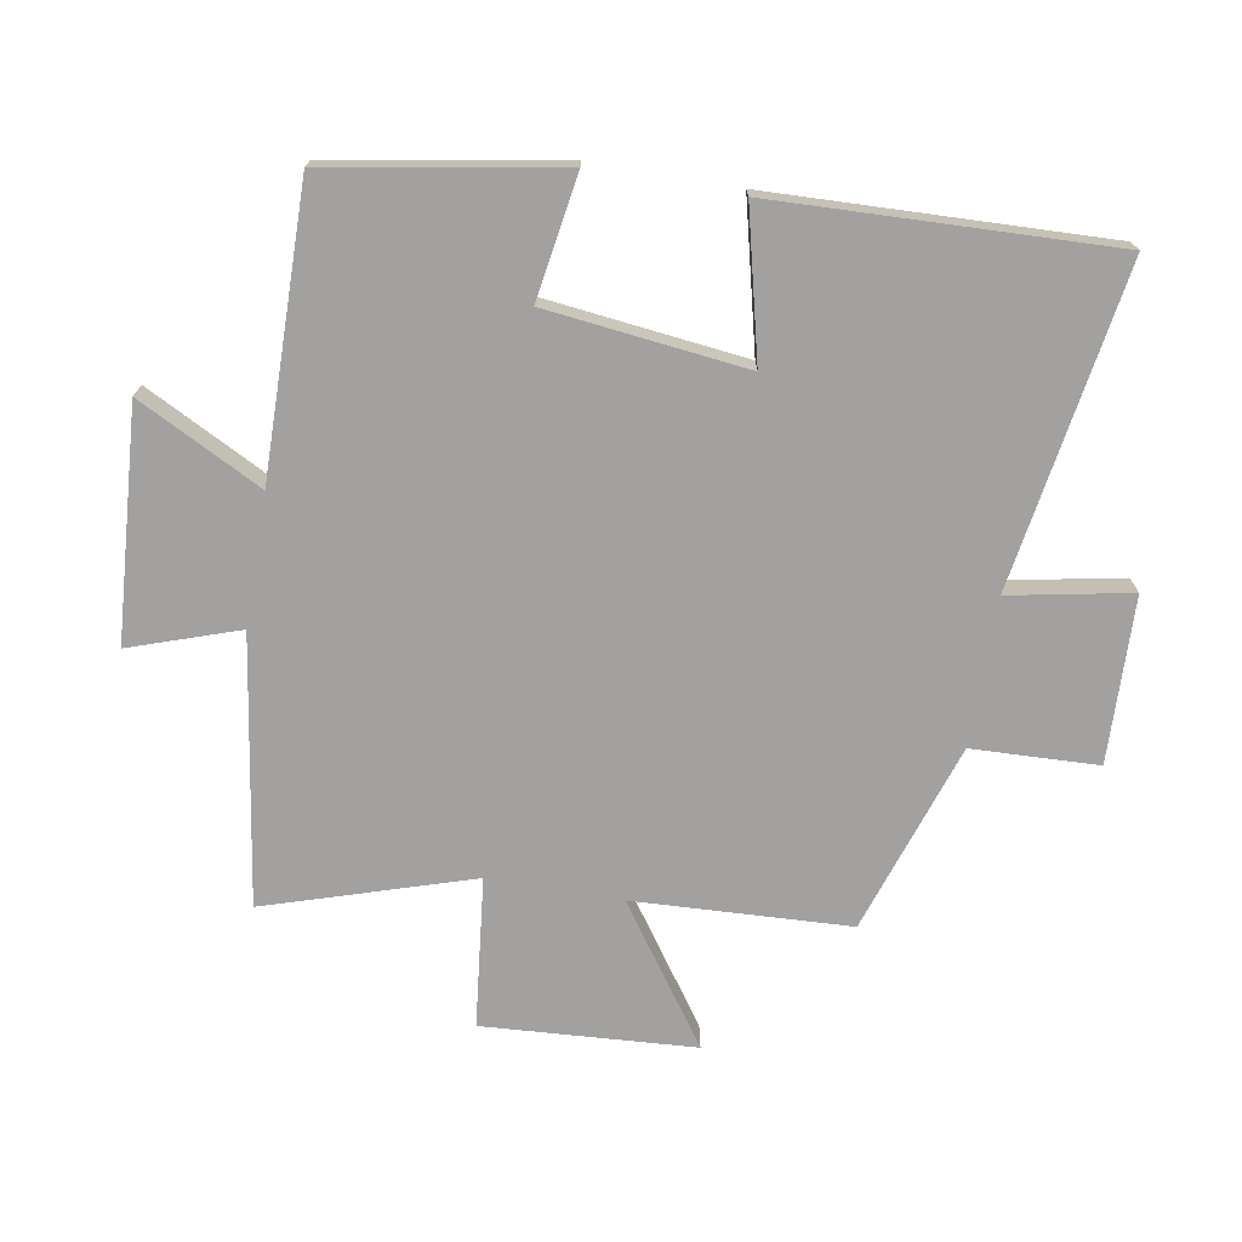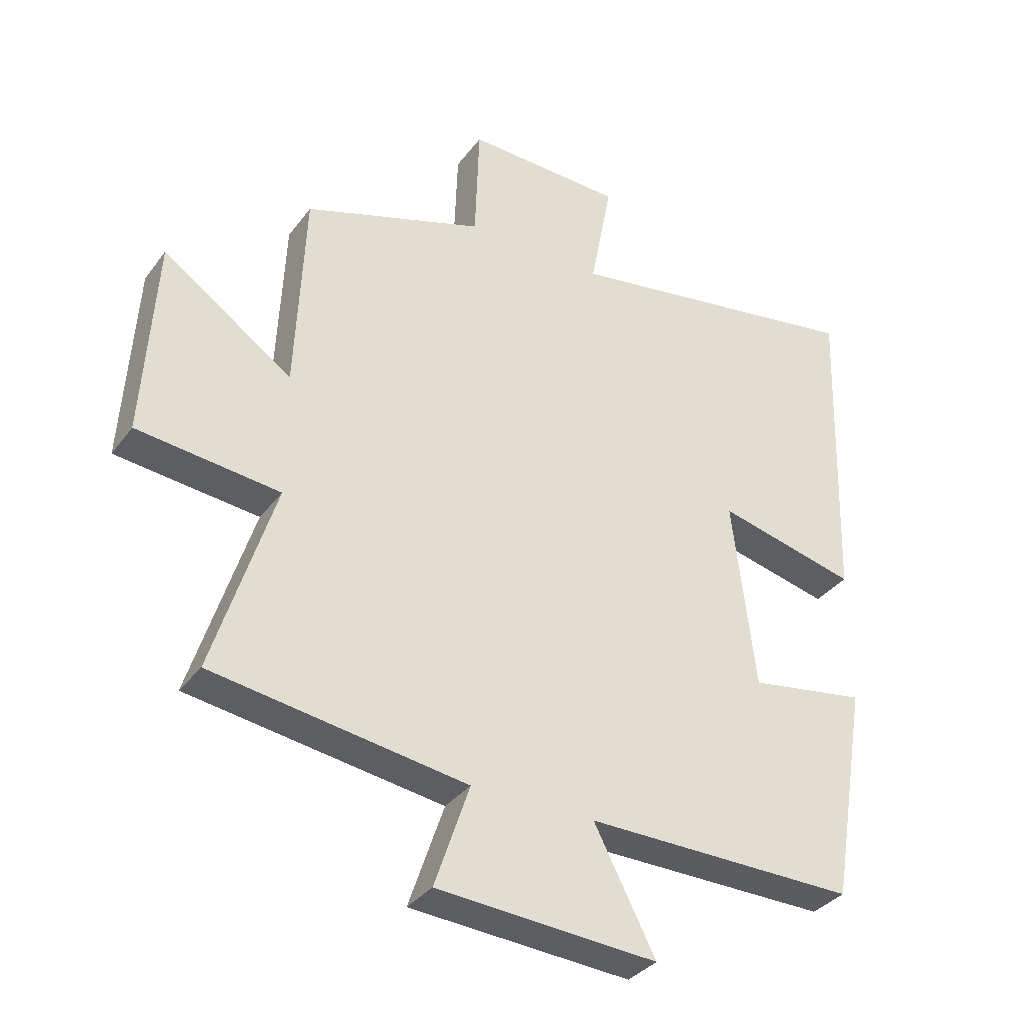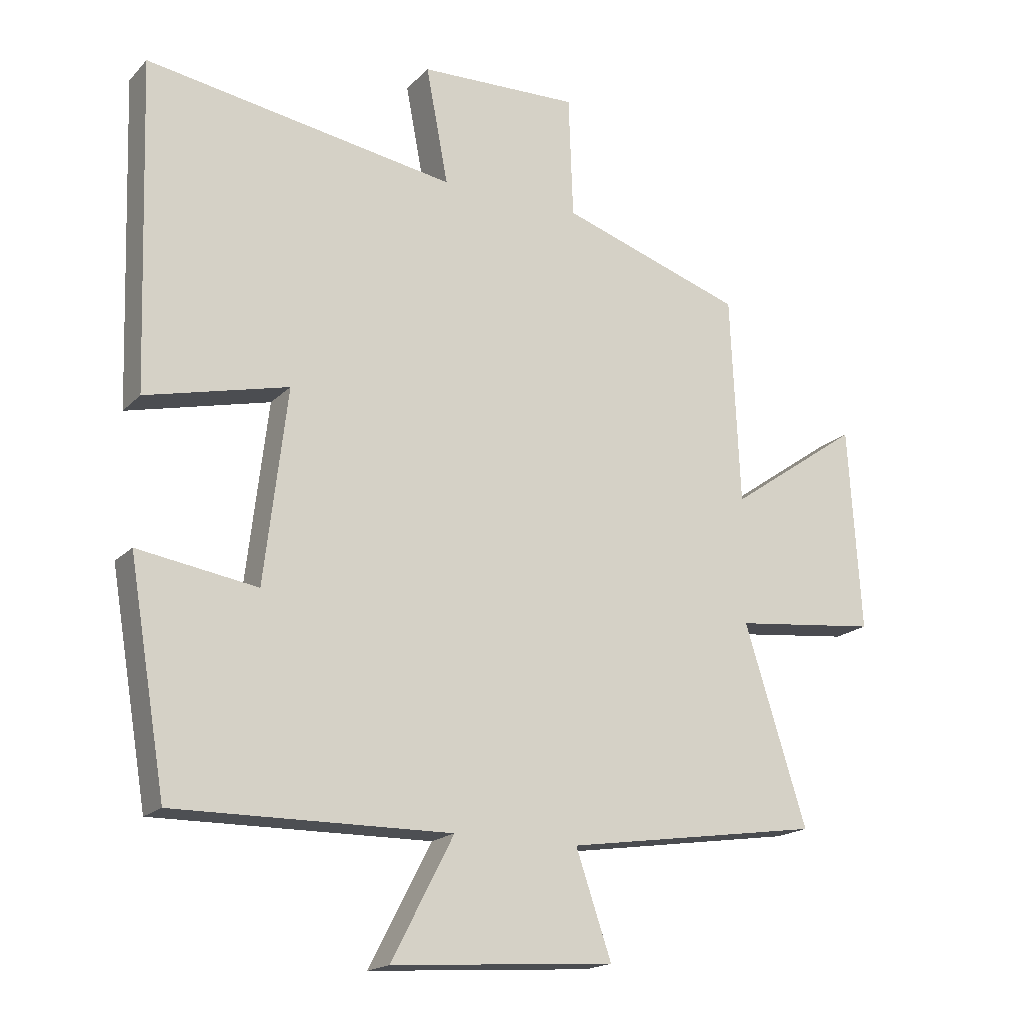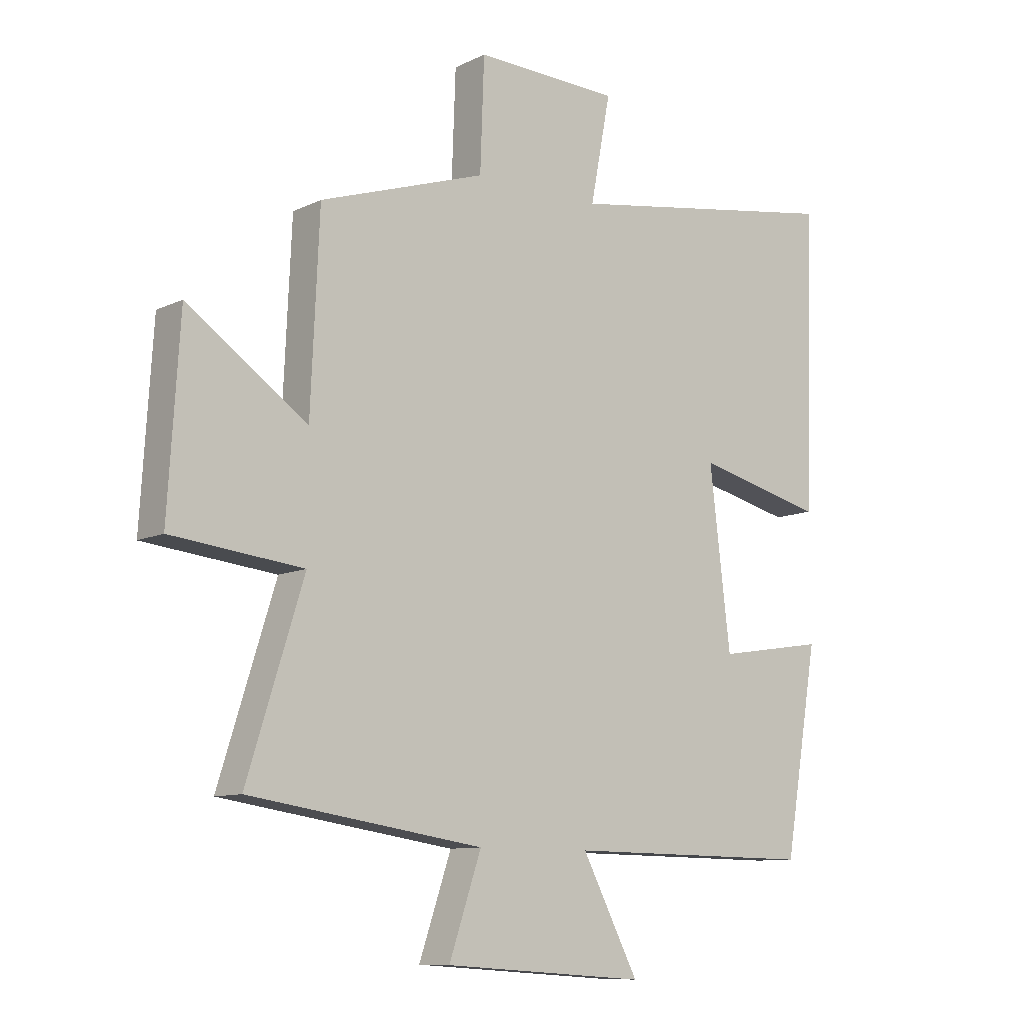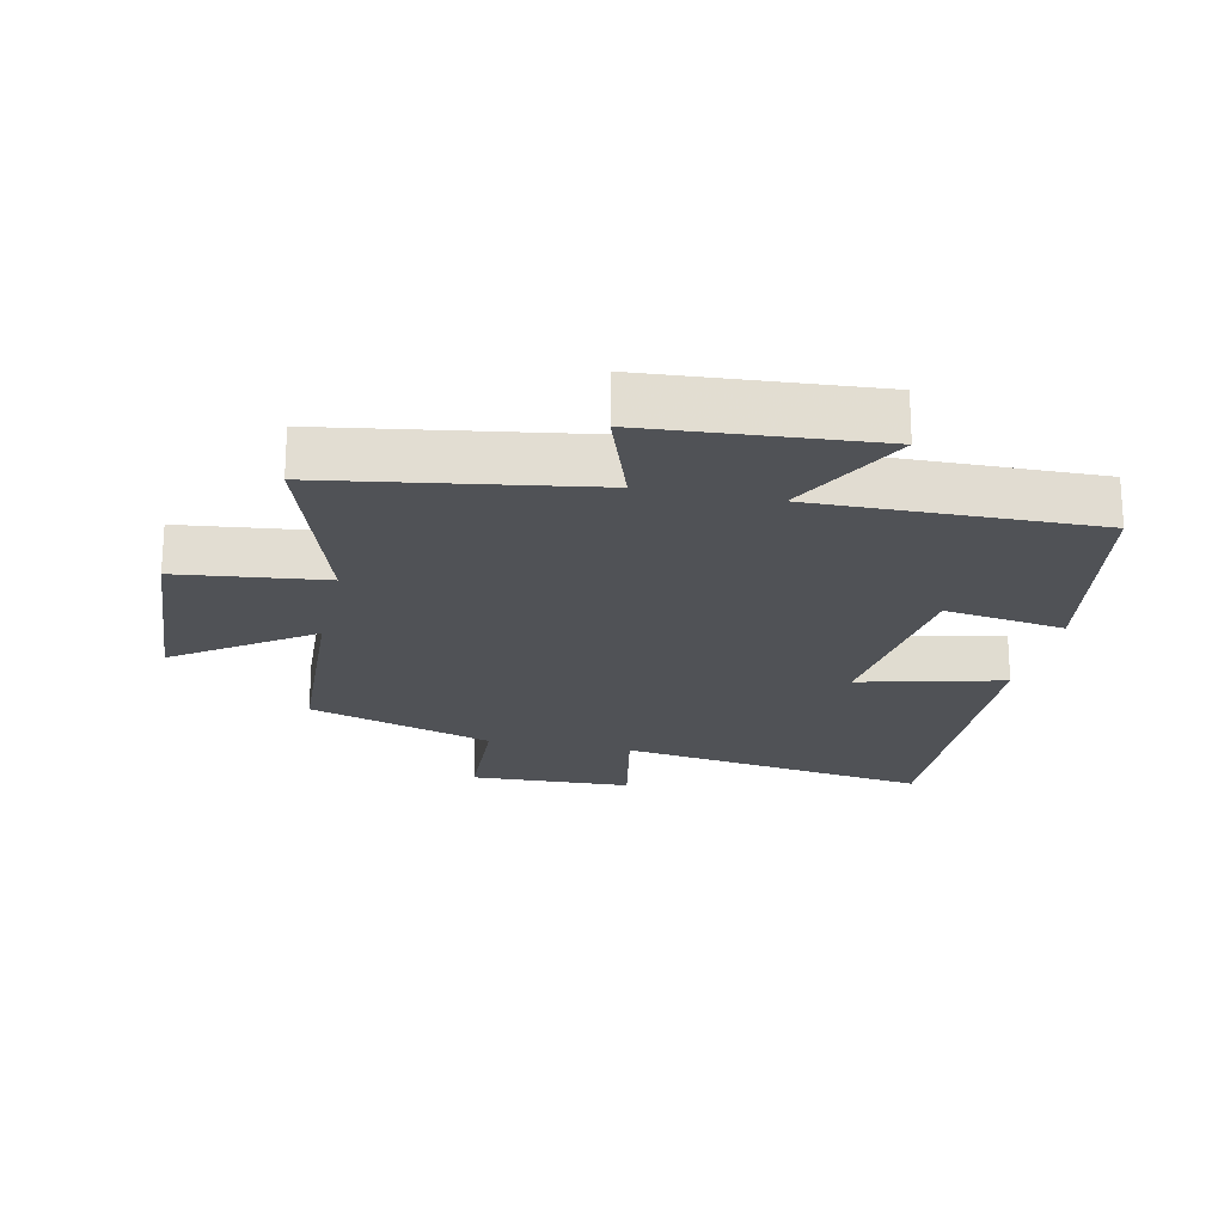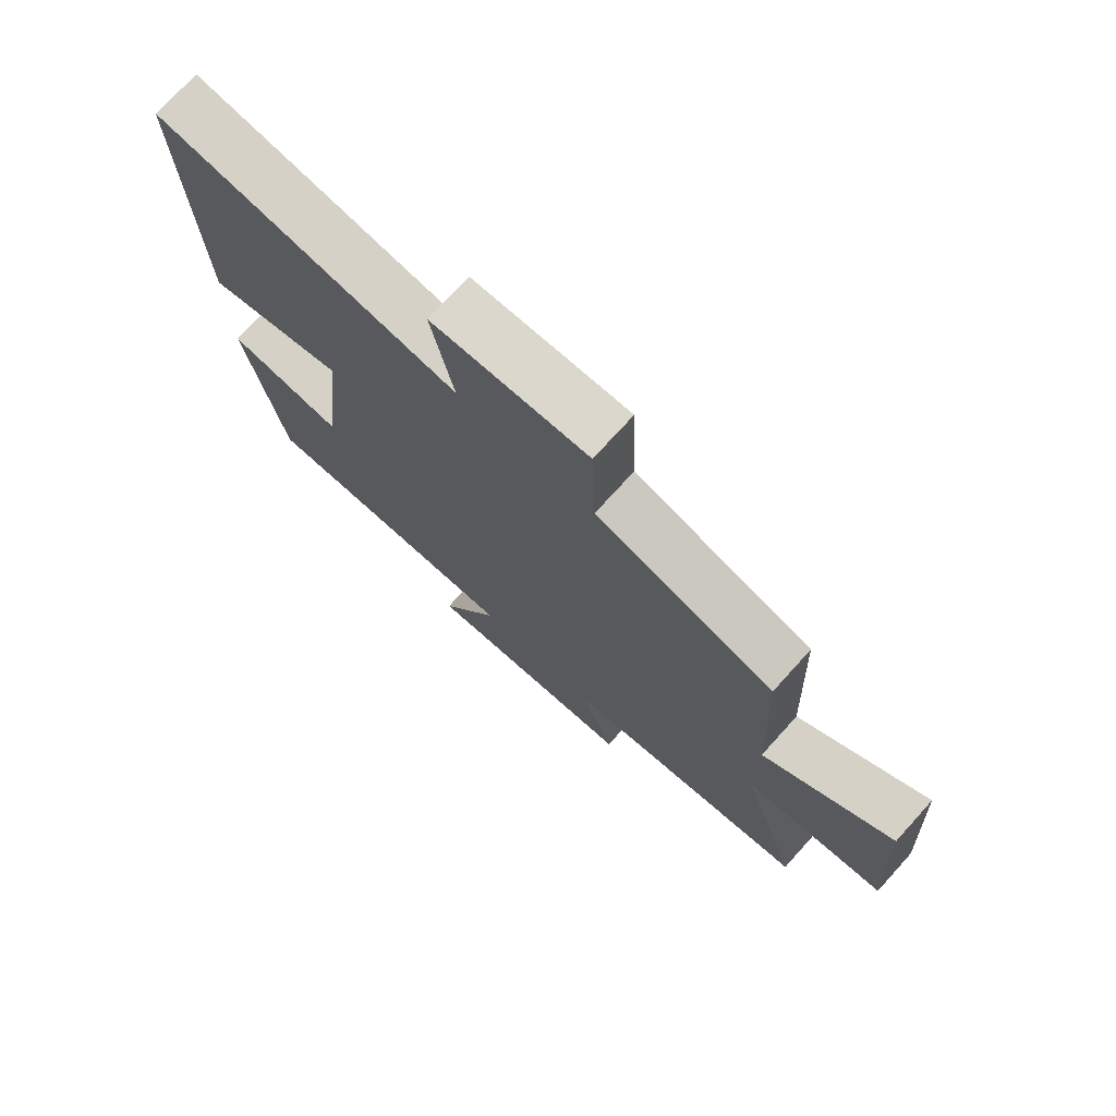
<metadata>
{"format":"obj","ext":"obj","renderer":"f3d","projection":"perspective","resolution":1024,"background":"white","views":[{"elev":-72.2,"azim":-99.7,"up":"+Y"},{"elev":-34.5,"azim":148.8,"up":"+Z"},{"elev":-18.1,"azim":-29.0,"up":"+Z"},{"elev":-10.0,"azim":140.6,"up":"+Z"},{"elev":-21.0,"azim":168.1,"up":"+Y"},{"elev":74.1,"azim":42.2,"up":"+Z"}]}
</metadata>
<code>
v 0.598 0.07 -0.439
v 0.192 0.07 -0.5
v 0.248 0.07 -0.665
v -0.104 0.07 -0.689
v -0.006 0.07 -0.5
v -0.441 0.07 -0.505
v -0.5 0.07 -0.155
v -0.312 0.07 -0.185
v -0.276 0.07 0.119
v -0.5 0.07 0.065
v -0.517 0.07 0.579
v -0.028 0.07 0.5
v -0.063 0.07 0.684
v 0.189 0.07 0.692
v 0.196 0.07 0.5
v 0.485 0.07 0.404
v 0.5 0.07 0.075
v 0.708 0.07 0.22
v 0.728 0.07 -0.102
v 0.5 0.07 -0.127
v 0.598 0 -0.439
v 0.192 0 -0.5
v 0.248 0 -0.665
v -0.104 0 -0.689
v -0.006 0 -0.5
v -0.441 0 -0.505
v -0.5 0 -0.155
v -0.312 0 -0.185
v -0.276 0 0.119
v -0.5 0 0.065
v -0.517 0 0.579
v -0.028 0 0.5
v -0.063 0 0.684
v 0.189 0 0.692
v 0.196 0 0.5
v 0.485 0 0.404
v 0.5 0 0.075
v 0.708 0 0.22
v 0.728 0 -0.102
v 0.5 0 -0.127
f 17 18 19 20
f 15 16 17 20
f 15 20 1 2
f 12 13 14 15
f 12 15 2
f 9 10 11 12
f 8 9 12 2
f 5 6 7 8
f 5 8 2 3
f 3 4 5
f 40 39 38 37
f 40 37 36 35
f 22 21 40 35
f 35 34 33 32
f 22 35 32
f 32 31 30 29
f 22 32 29 28
f 28 27 26 25
f 23 22 28 25
f 25 24 23
f 1 21 22 2
f 2 22 23 3
f 3 23 24 4
f 4 24 25 5
f 5 25 26 6
f 6 26 27 7
f 7 27 28 8
f 8 28 29 9
f 9 29 30 10
f 10 30 31 11
f 11 31 32 12
f 12 32 33 13
f 13 33 34 14
f 14 34 35 15
f 15 35 36 16
f 16 36 37 17
f 17 37 38 18
f 18 38 39 19
f 19 39 40 20
f 20 40 21 1

</code>
